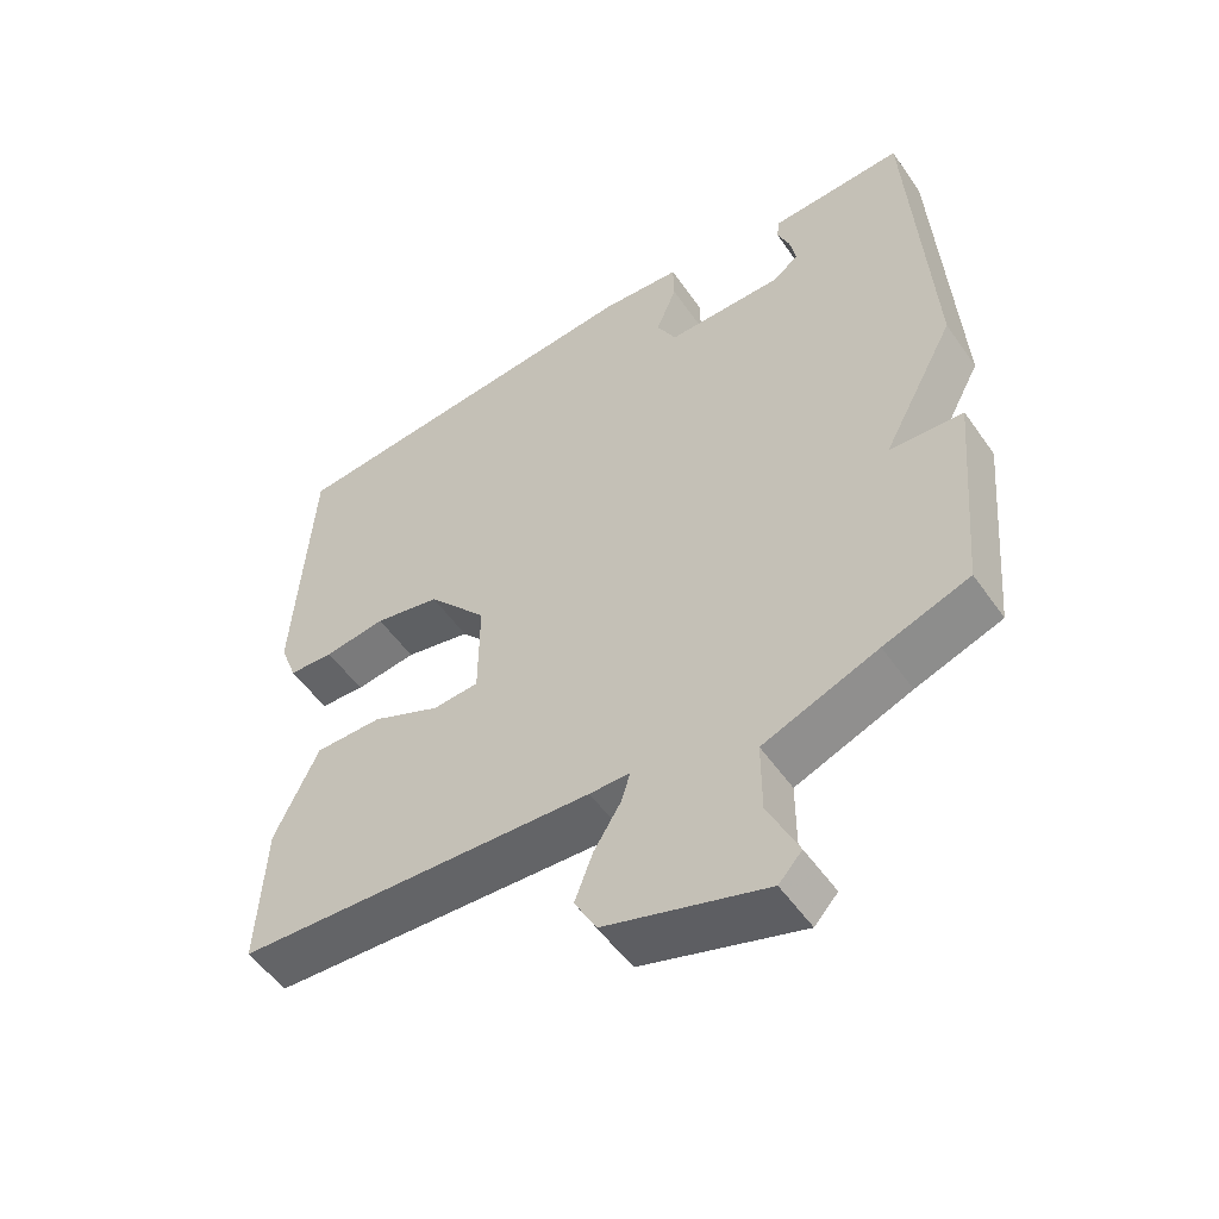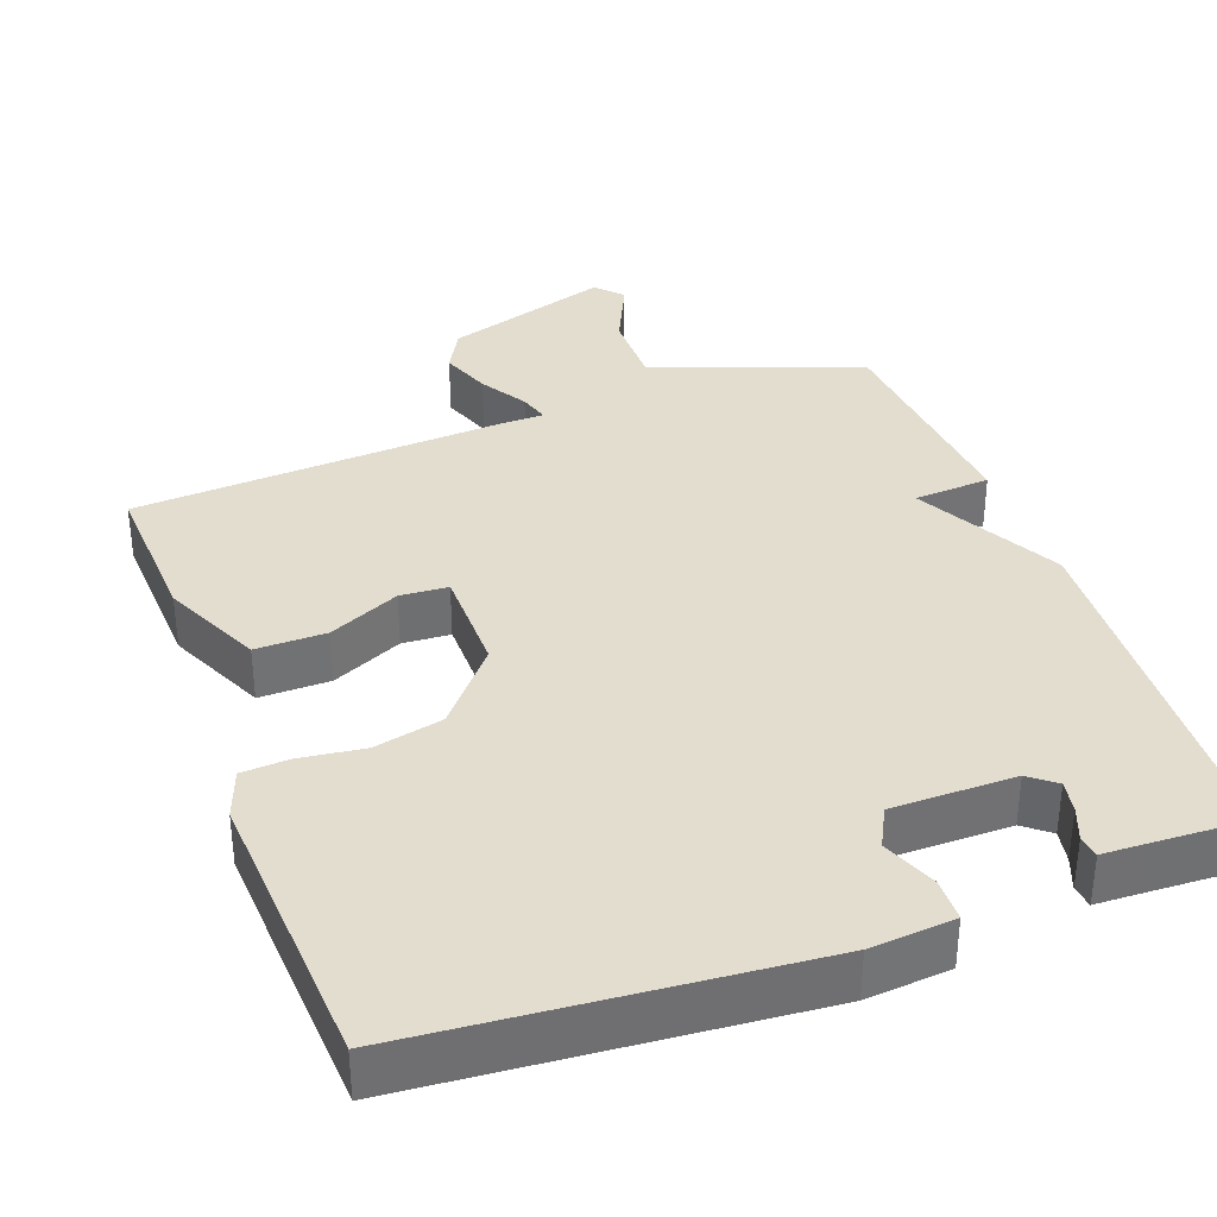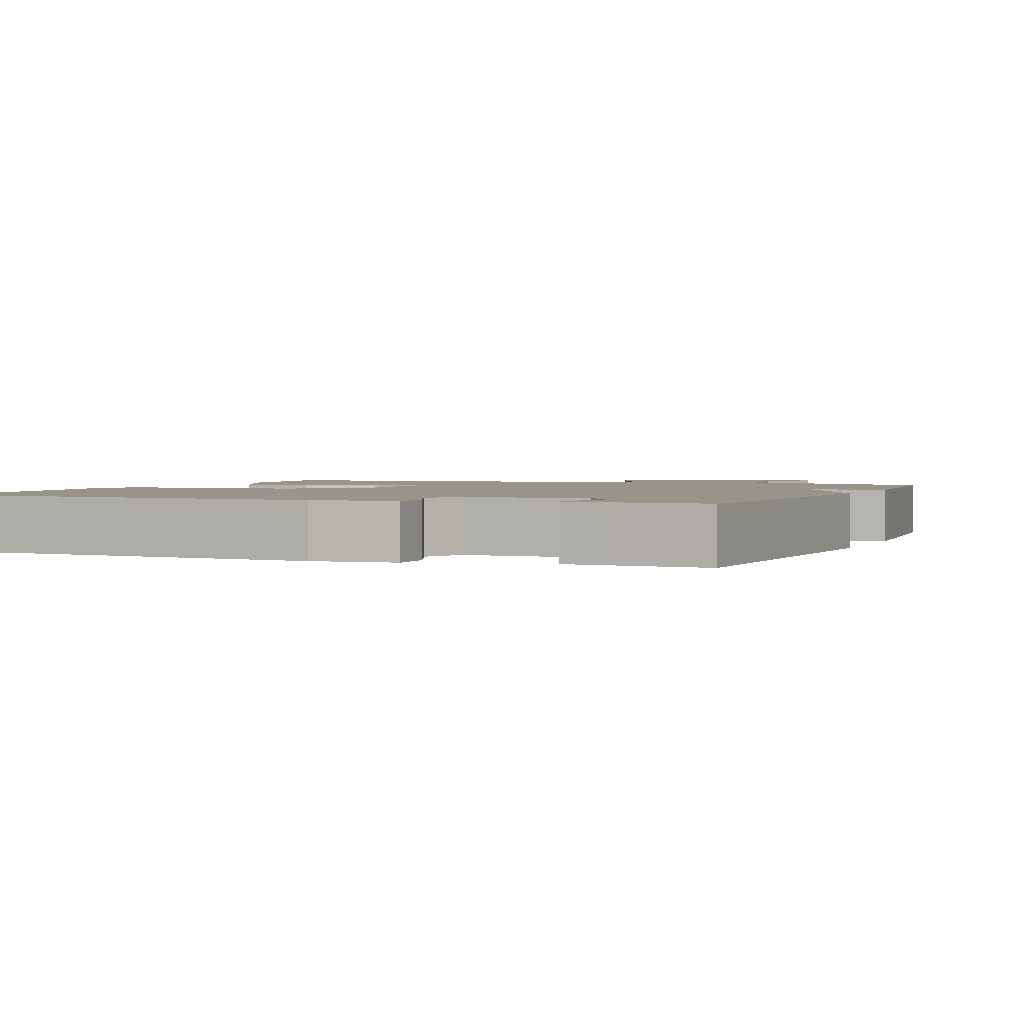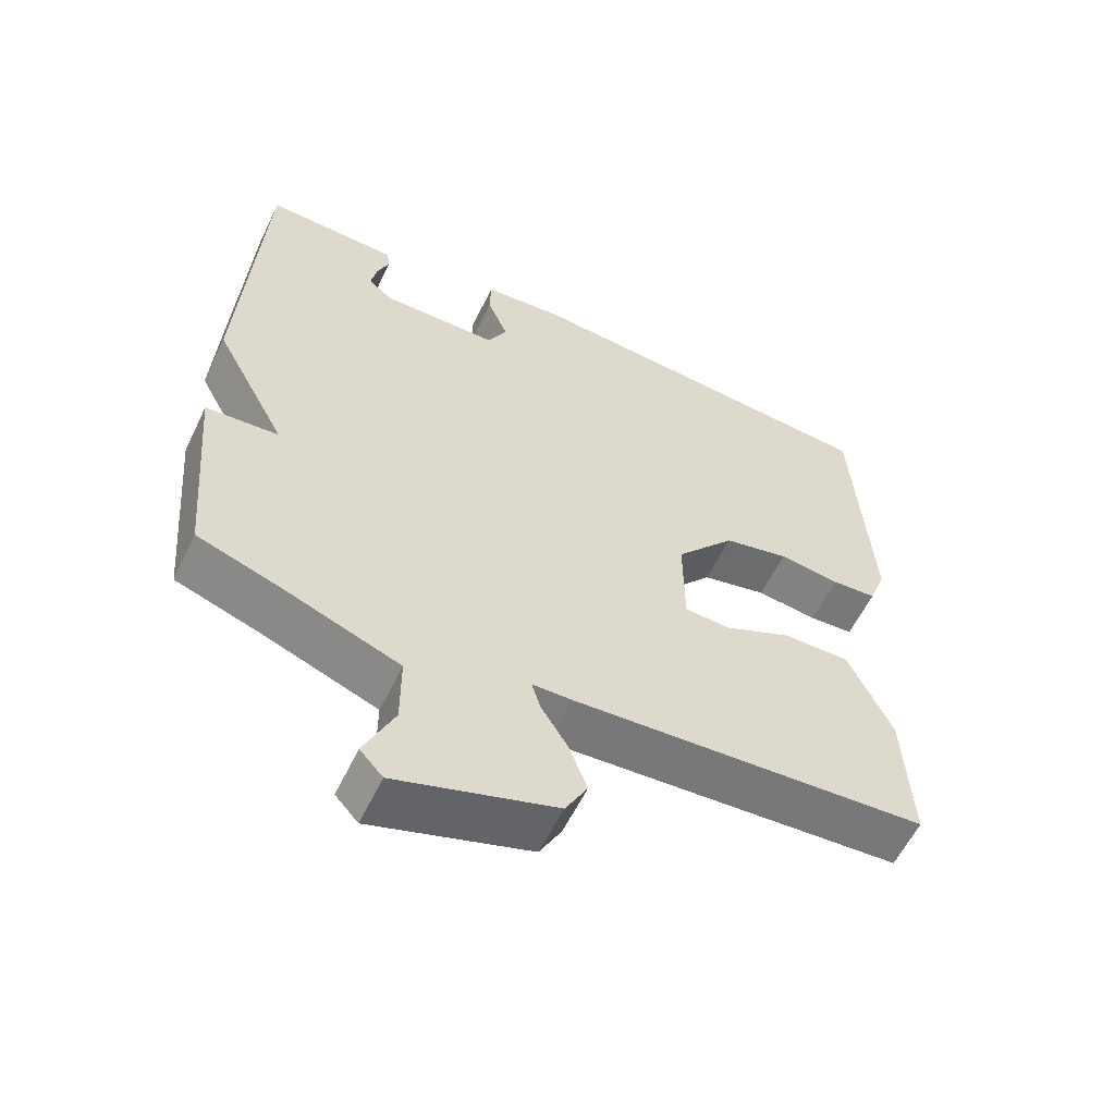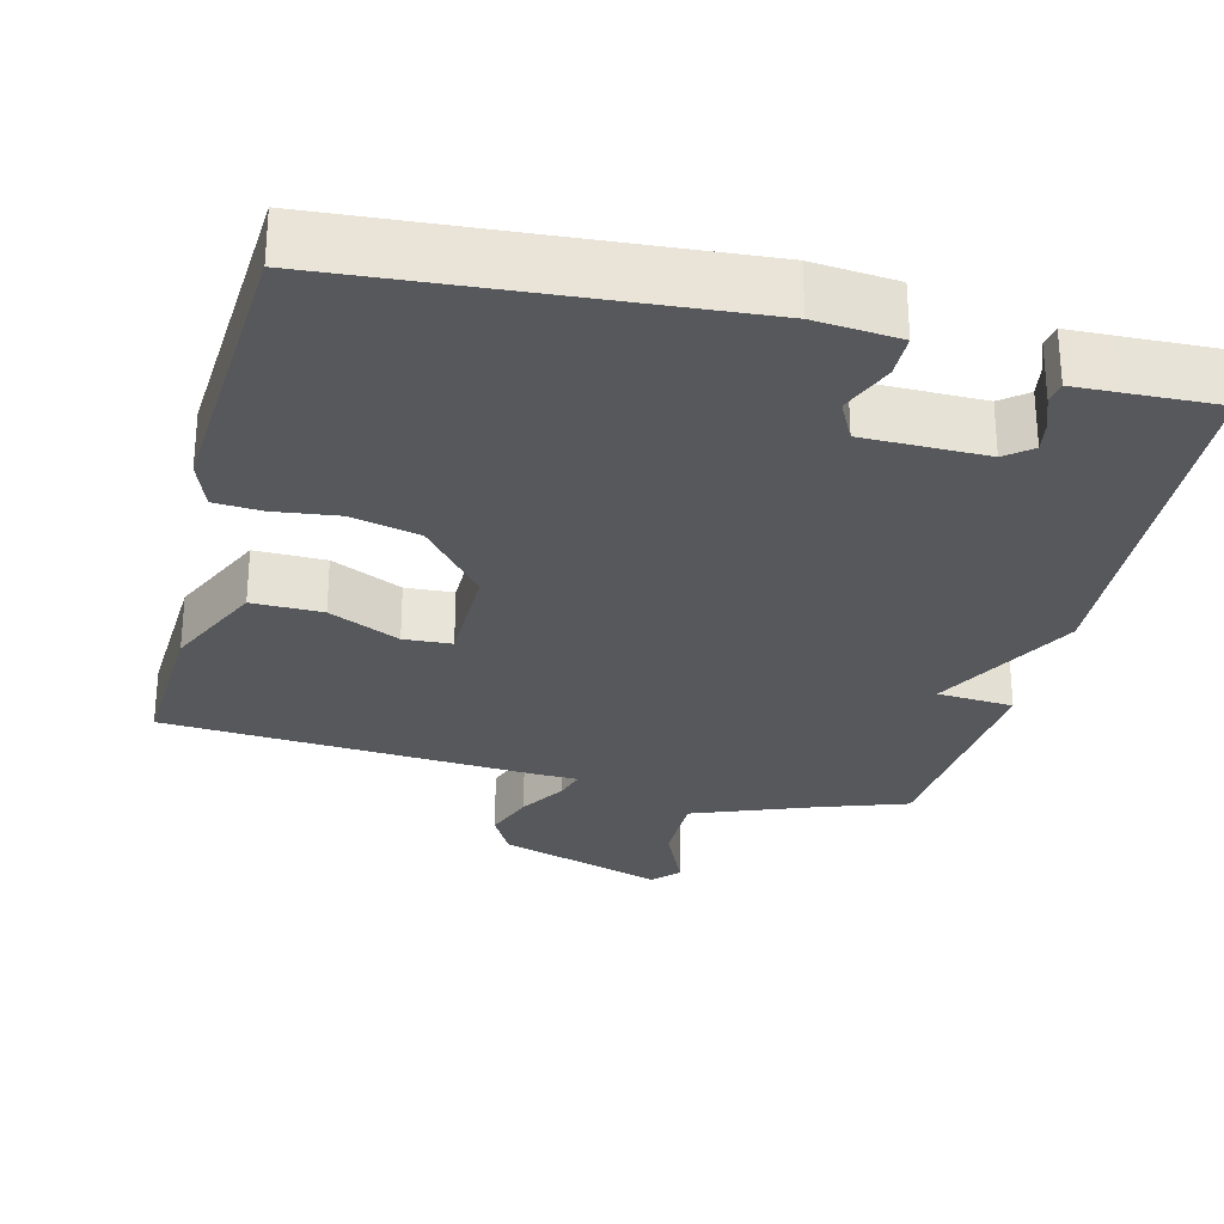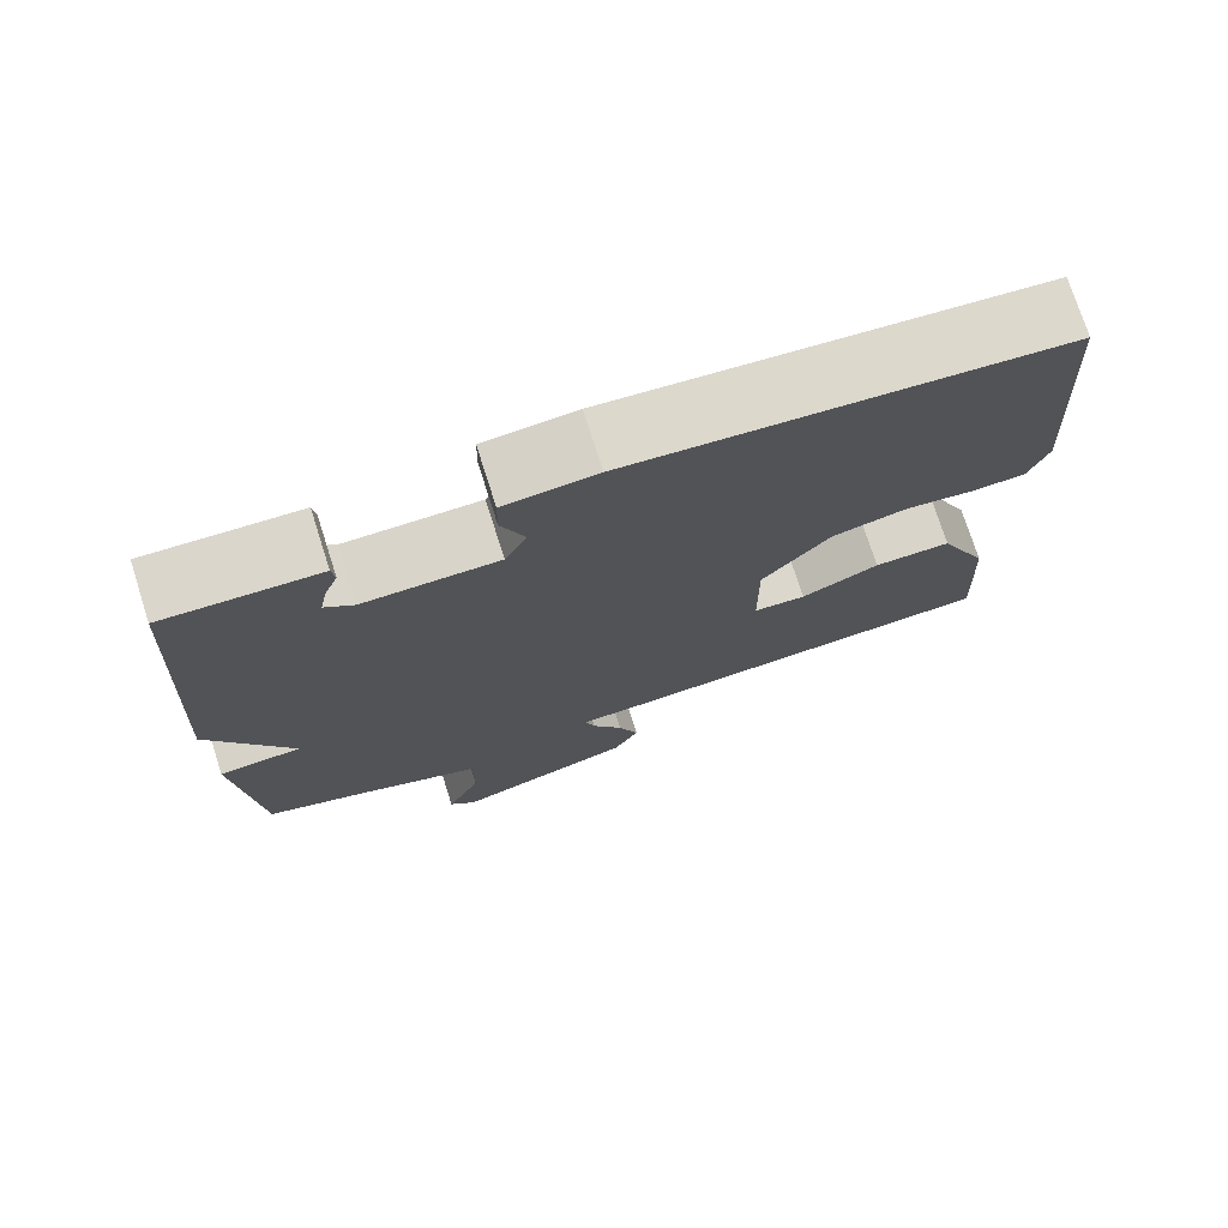
<metadata>
{"format":"obj","ext":"obj","renderer":"f3d","projection":"perspective","resolution":1024,"background":"white","views":[{"elev":-53.6,"azim":34.2,"up":"+Z"},{"elev":35.6,"azim":-20.1,"up":"+Y"},{"elev":1.9,"azim":21.8,"up":"+Y"},{"elev":-58.8,"azim":154.3,"up":"+Z"},{"elev":-28.7,"azim":-14.1,"up":"+Y"},{"elev":74.8,"azim":162.3,"up":"+Z"}]}
</metadata>
<code>
v 0.5 0.07 -0.5
v 0.381 0.07 -0.541
v 0.222 0.07 -0.602
v 0.222 0.07 -0.703
v 0.264 0.07 -0.795
v 0.232 0.07 -0.83
v 0.01 0.07 -0.759
v -0.021 0.07 -0.702
v 0.004 0.07 -0.635
v 0.042 0.07 -0.573
v 0.054 0.07 -0.533
v -0.002 0.07 -0.532
v -0.5 0.07 -0.5
v -0.49 0.07 -0.295
v -0.429 0.07 -0.163
v -0.335 0.07 -0.164
v -0.24 0.07 -0.208
v -0.176 0.07 -0.204
v -0.175 0.07 -0.061
v -0.258 0.07 0.038
v -0.35 0.07 0.059
v -0.436 0.07 0.048
v -0.499 0.07 0.052
v -0.523 0.07 0.117
v -0.5 0.07 0.5
v 0.024 0.07 0.542
v 0.136 0.07 0.532
v 0.137 0.07 0.474
v 0.108 0.07 0.402
v 0.135 0.07 0.349
v 0.299 0.07 0.348
v 0.334 0.07 0.376
v 0.326 0.07 0.419
v 0.309 0.07 0.463
v 0.313 0.07 0.493
v 0.373 0.07 0.495
v 0.5 0.07 0.5
v 0.527 0.07 0.005
v 0.425 0.07 -0.188
v 0.527 0.07 -0.195
v 0.5 0 -0.5
v 0.381 0 -0.541
v 0.222 0 -0.602
v 0.222 0 -0.703
v 0.264 0 -0.795
v 0.232 0 -0.83
v 0.01 0 -0.759
v -0.021 0 -0.702
v 0.004 0 -0.635
v 0.042 0 -0.573
v 0.054 0 -0.533
v -0.002 0 -0.532
v -0.5 0 -0.5
v -0.49 0 -0.295
v -0.429 0 -0.163
v -0.335 0 -0.164
v -0.24 0 -0.208
v -0.176 0 -0.204
v -0.175 0 -0.061
v -0.258 0 0.038
v -0.35 0 0.059
v -0.436 0 0.048
v -0.499 0 0.052
v -0.523 0 0.117
v -0.5 0 0.5
v 0.024 0 0.542
v 0.136 0 0.532
v 0.137 0 0.474
v 0.108 0 0.402
v 0.135 0 0.349
v 0.299 0 0.348
v 0.334 0 0.376
v 0.326 0 0.419
v 0.309 0 0.463
v 0.313 0 0.493
v 0.373 0 0.495
v 0.5 0 0.5
v 0.527 0 0.005
v 0.425 0 -0.188
v 0.527 0 -0.195
f 39 40 1 2
f 36 37 38 39
f 36 39 2 3
f 33 34 35 36
f 32 33 36
f 32 36 3
f 31 32 3
f 30 31 3
f 29 30 3 4
f 27 28 29
f 26 27 29
f 25 26 29
f 24 25 29
f 23 24 29
f 22 23 29
f 21 22 29
f 20 21 29
f 19 20 29
f 18 19 29 4
f 17 18 4
f 15 16 17
f 14 15 17
f 13 14 17
f 12 13 17
f 11 12 17
f 11 17 4
f 5 6 7
f 4 5 7
f 11 4 7
f 10 11 7
f 7 8 9 10
f 42 41 80 79
f 79 78 77 76
f 43 42 79 76
f 76 75 74 73
f 76 73 72
f 43 76 72
f 43 72 71
f 43 71 70
f 44 43 70 69
f 69 68 67
f 69 67 66
f 69 66 65
f 69 65 64
f 69 64 63
f 69 63 62
f 69 62 61
f 69 61 60
f 69 60 59
f 44 69 59 58
f 44 58 57
f 57 56 55
f 57 55 54
f 57 54 53
f 57 53 52
f 57 52 51
f 44 57 51
f 47 46 45
f 47 45 44
f 47 44 51
f 47 51 50
f 50 49 48 47
f 1 41 42 2
f 2 42 43 3
f 3 43 44 4
f 4 44 45 5
f 5 45 46 6
f 6 46 47 7
f 7 47 48 8
f 8 48 49 9
f 9 49 50 10
f 10 50 51 11
f 11 51 52 12
f 12 52 53 13
f 13 53 54 14
f 14 54 55 15
f 15 55 56 16
f 16 56 57 17
f 17 57 58 18
f 18 58 59 19
f 19 59 60 20
f 20 60 61 21
f 21 61 62 22
f 22 62 63 23
f 23 63 64 24
f 24 64 65 25
f 25 65 66 26
f 26 66 67 27
f 27 67 68 28
f 28 68 69 29
f 29 69 70 30
f 30 70 71 31
f 31 71 72 32
f 32 72 73 33
f 33 73 74 34
f 34 74 75 35
f 35 75 76 36
f 36 76 77 37
f 37 77 78 38
f 38 78 79 39
f 39 79 80 40
f 40 80 41 1

</code>
